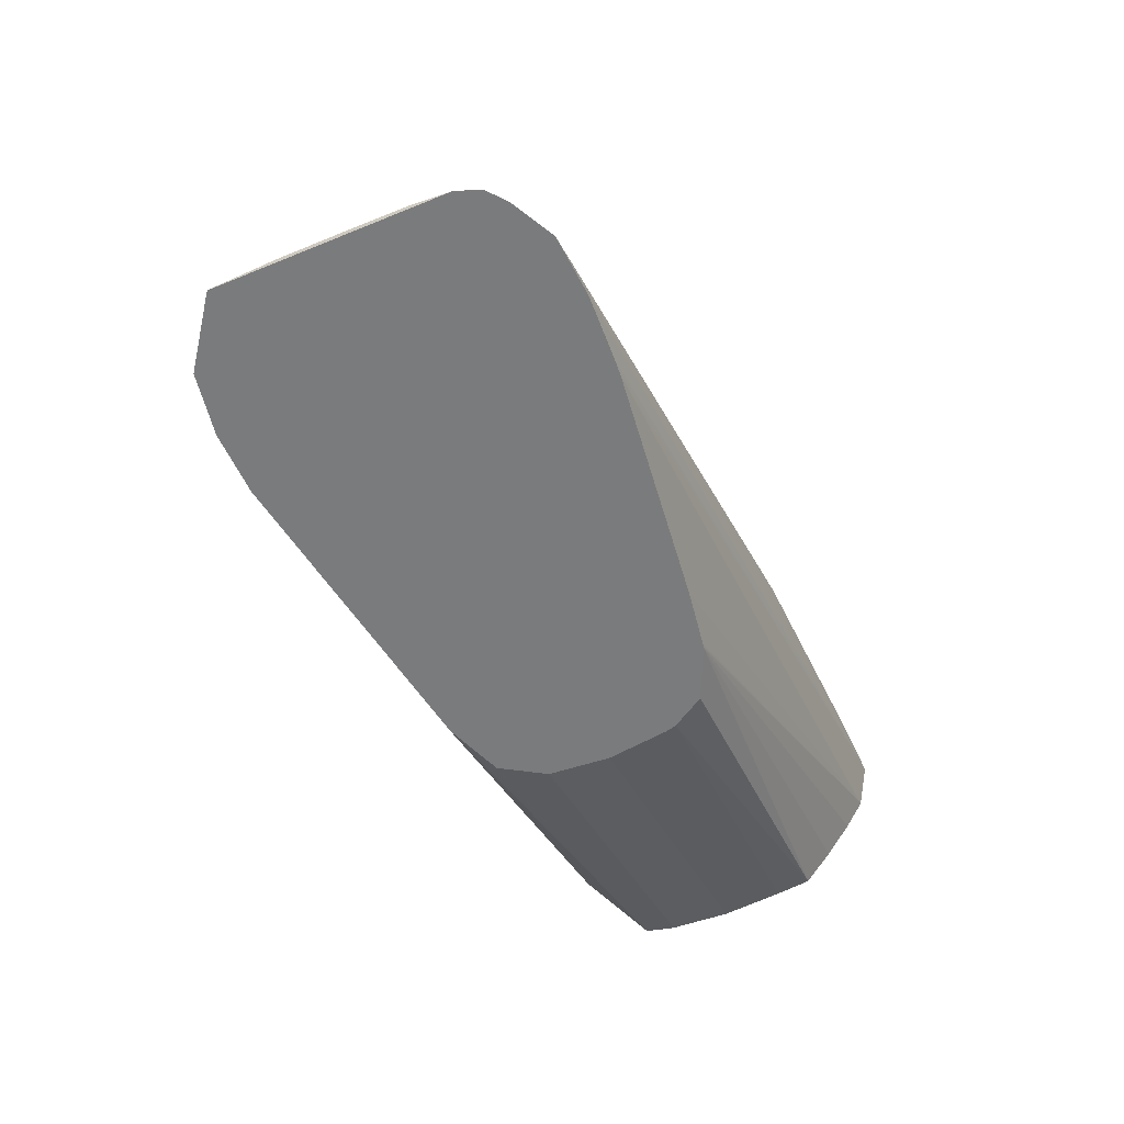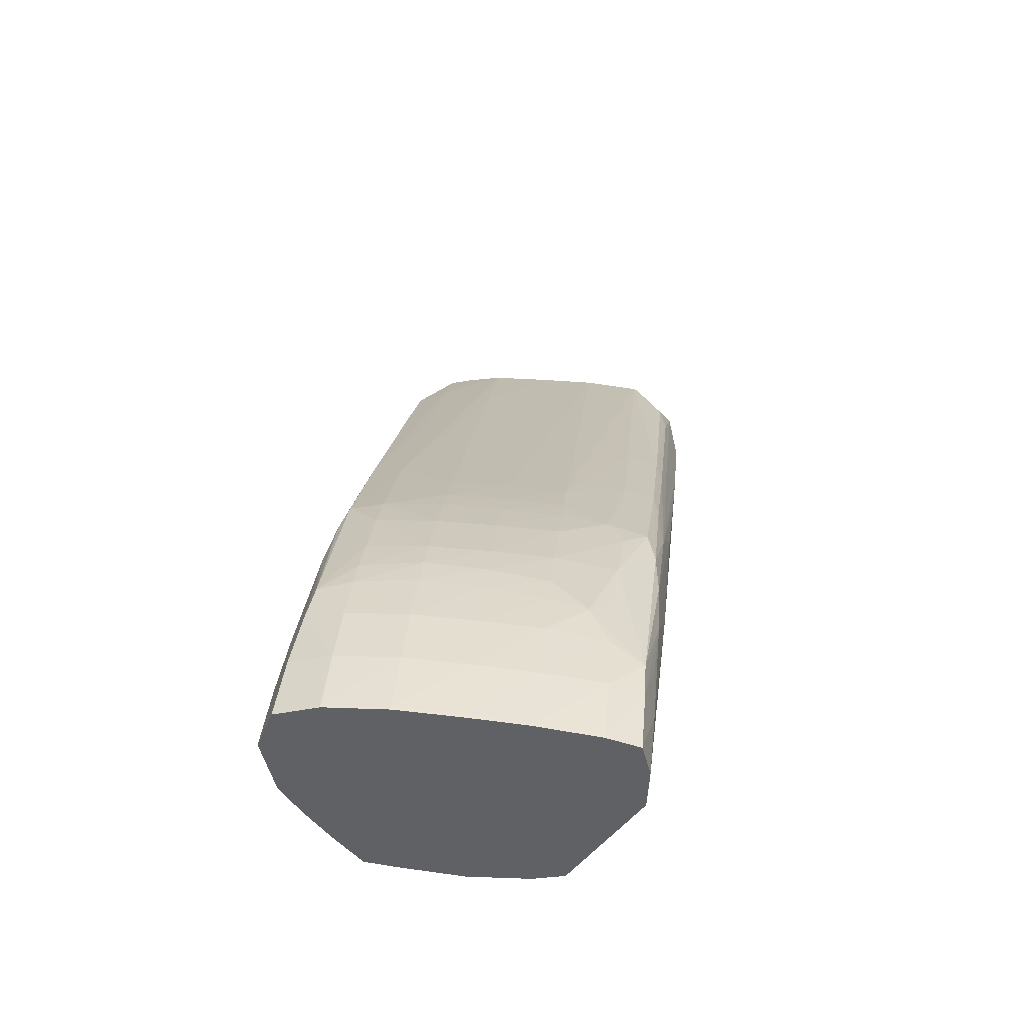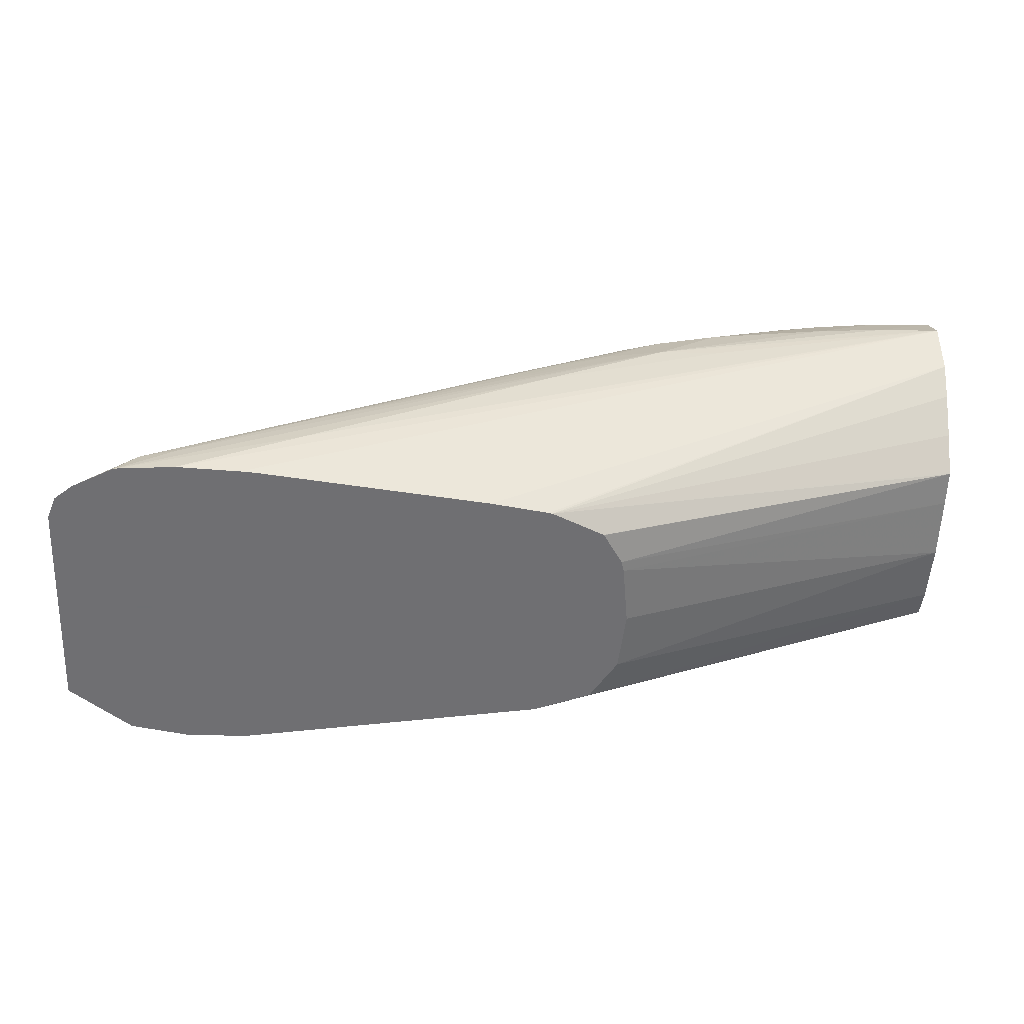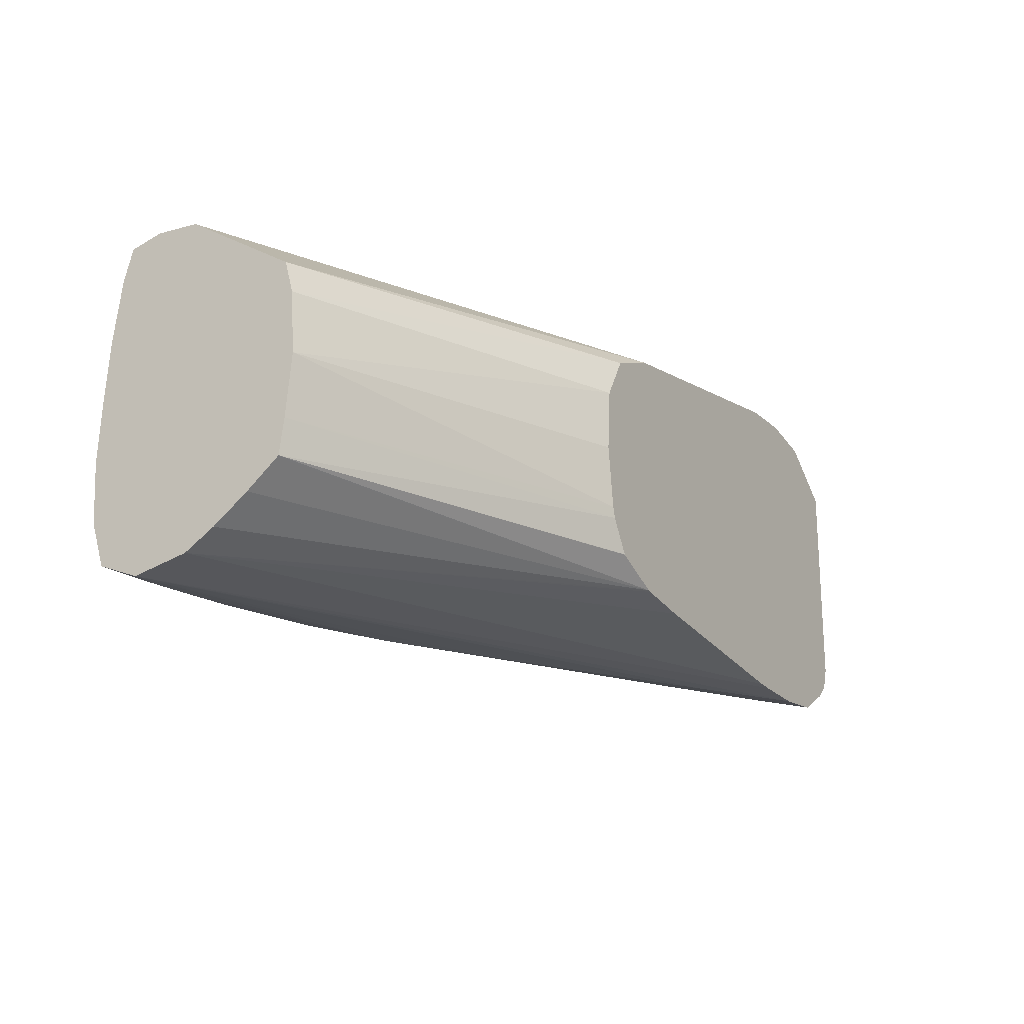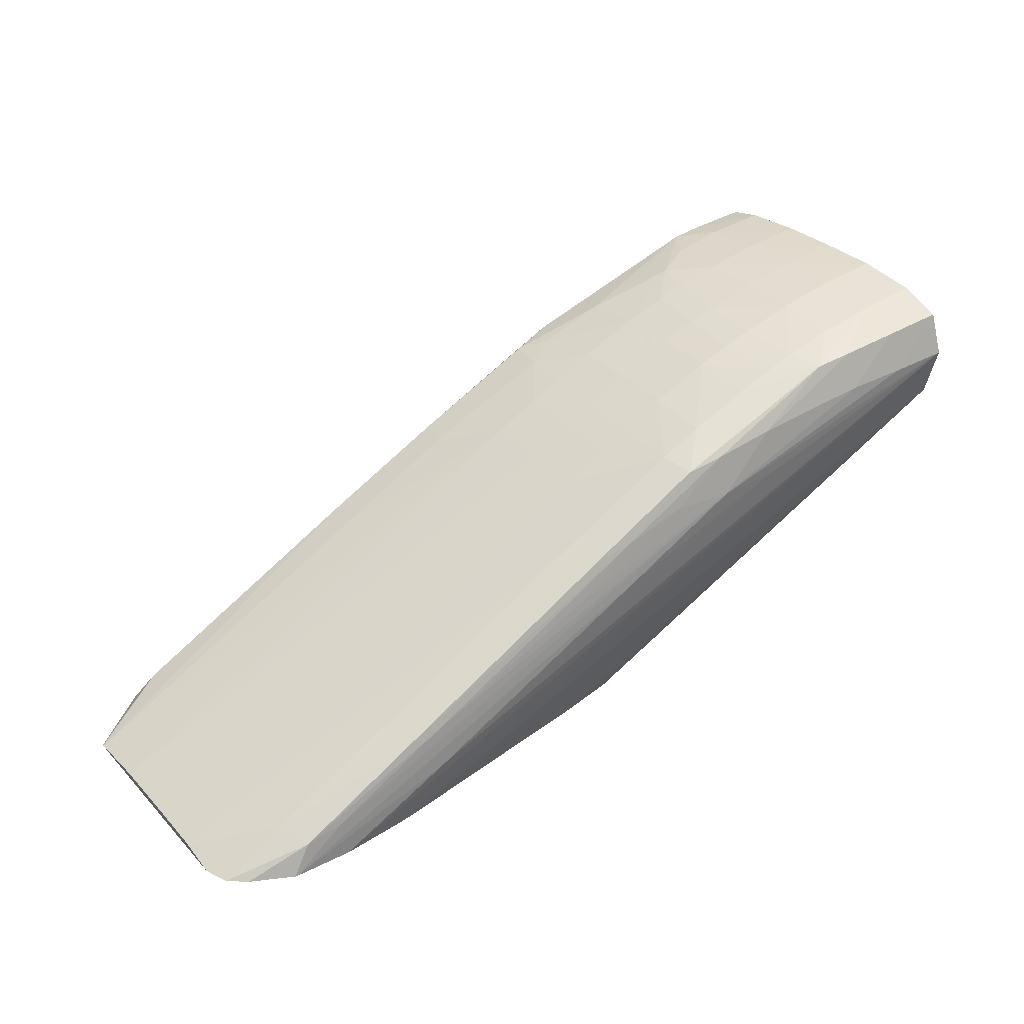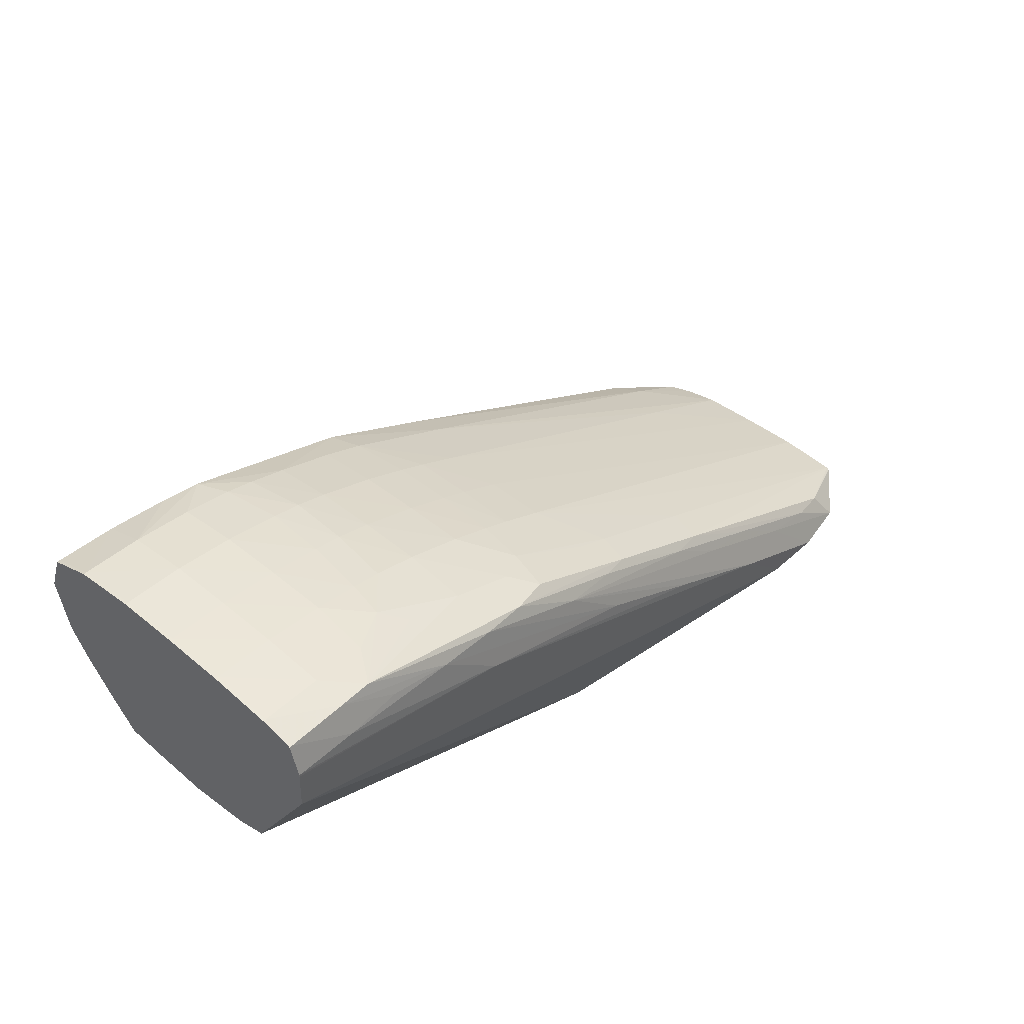
<metadata>
{"format":"obj","ext":"obj","renderer":"f3d","projection":"perspective","resolution":1024,"background":"white","views":[{"elev":-58.3,"azim":112.9,"up":"+Y"},{"elev":41.9,"azim":-84.7,"up":"+Y"},{"elev":-54.7,"azim":177.2,"up":"+Y"},{"elev":-19.7,"azim":-59.7,"up":"+Z"},{"elev":37.4,"azim":142.8,"up":"+Y"},{"elev":44.8,"azim":-48.0,"up":"+Y"}]}
</metadata>
<code>
v -0.04193 0.02739 -0.0002805
v -0.04193 0.02506 0.0002369
v -0.04193 0.02911 0.0003854
v -0.04181 0.02911 0.0003854
v -0.04181 0.02739 -0.0002791
v -0.01398 0.01727 0.0002634
v -0.009073 0.01488 0.000406
v -0.01167 0.01488 0.0004956
v -0.01233 0.01488 0.0005368
v -0.04193 0.0238 0.001031
v -0.02172 0.01488 0.001575
v -0.0241 0.01488 0.001922
v -0.02425 0.01488 0.001951
v -0.04193 0.02968 0.002167
v -0.04181 0.02968 0.002167
v -0.03928 0.02903 0.0004618
v -0.03928 0.02739 -0.0001909
v -0.02916 0.02486 -2.034e-05
v -0.03169 0.02486 -8.796e-05
v -0.0241 0.02233 6.051e-05
v -0.006703 0.01488 0.0006
v -0.04193 0.02233 0.002124
v -0.02641 0.01488 0.002912
v -0.04193 0.02097 0.003261
v -0.04193 0.02103 0.003209
v -0.04193 0.02968 0.00228
v -0.04181 0.02982 0.004698
v -0.03928 0.02972 0.004698
v -0.03928 0.02956 0.002167
v -0.03675 0.02887 0.0006323
v -0.03675 0.02739 -2.034e-05
v -0.03169 0.02696 0.000309
v -0.02916 0.02653 0.0005309
v -0.02672 0.02491 0.0003751
v -0.02164 0.02239 0.0004089
v -0.01398 0.019 0.0005971
v -0.00892 0.01643 0.0006544
v -0.007416 0.01611 0.0008161
v -0.006595 0.01488 0.0006191
v -0.02642 0.01488 0.002921
v -0.02726 0.01488 0.004265
v -0.04193 0.02078 0.004632
v -0.04193 0.02982 0.004698
v -0.04181 0.02968 0.007228
v -0.03928 0.02959 0.007228
v -0.03675 0.02929 0.007228
v -0.03675 0.0294 0.004698
v -0.03675 0.02924 0.002167
v -0.0351 0.02874 0.0007911
v -0.02762 0.02624 0.0007705
v -0.0241 0.02408 0.0005397
v -0.01244 0.01865 0.0007941
v -0.006927 0.01636 0.002167
v -0.004154 0.01488 0.002167
v -0.004893 0.01488 0.001544
v -0.02738 0.01488 0.004698
v -0.04193 0.02077 0.004698
v -0.04193 0.02968 0.007228
v -0.04181 0.02948 0.009757
v -0.03928 0.0294 0.009757
v -0.04193 0.02967 0.007339
v -0.03675 0.02912 0.009757
v -0.03485 0.02878 0.009757
v -0.0345 0.02887 0.007228
v -0.03435 0.02891 0.004698
v -0.03465 0.02885 0.002167
v -0.03338 0.02852 0.002167
v -0.03169 0.02799 0.002167
v -0.02916 0.02711 0.002167
v -0.02732 0.02638 0.002167
v -0.02218 0.0239 0.002167
v -0.02252 0.02373 0.0007647
v -0.01199 0.01887 0.002167
v -0.00386 0.0152 0.004698
v -0.003804 0.01517 0.004698
v -0.003804 0.01516 0.004628
v -0.003804 0.01488 0.003123
v -0.02772 0.01488 0.007228
v -0.04193 0.02052 0.007228
v -0.04193 0.02947 0.009757
v -0.04181 0.02912 0.01229
v -0.03928 0.02907 0.01229
v -0.03694 0.02883 0.01221
v -0.03519 0.02872 0.01132
v -0.03359 0.02852 0.009757
v -0.03323 0.02859 0.007228
v -0.03309 0.02862 0.004698
v -0.03169 0.02819 0.004698
v -0.02916 0.02727 0.004698
v -0.02719 0.02644 0.004698
v -0.02593 0.02587 0.004698
v -0.0241 0.025 0.004698
v -0.00892 0.01766 0.004698
v -0.003804 0.01521 0.007231
v -0.003804 0.01488 0.01237
v -0.02752 0.01488 0.009757
v -0.04193 0.02069 0.009757
v -0.04193 0.02911 0.0123
v -0.04193 0.02909 0.01237
v -0.04181 0.02872 0.01363
v -0.03928 0.02871 0.01362
v -0.0379 0.02867 0.01358
v -0.0343 0.02822 0.01221
v -0.03169 0.02754 0.01229
v -0.03169 0.028 0.009757
v -0.03169 0.02814 0.007228
v -0.02916 0.02723 0.007228
v -0.02722 0.02642 0.007228
v -0.02596 0.02586 0.007228
v -0.0241 0.02498 0.007228
v -0.003804 0.01518 0.009752
v -0.00386 0.01488 0.01243
v -0.003804 0.01492 0.01229
v -0.007274 0.01617 0.01377
v -0.02645 0.01488 0.01154
v -0.04193 0.02102 0.011
v -0.04193 0.02872 0.01362
v -0.04193 0.02739 0.01397
v -0.04181 0.02739 0.01398
v -0.03928 0.02739 0.01402
v -0.03694 0.02751 0.01394
v -0.03422 0.02693 0.01404
v -0.03169 0.02665 0.01397
v -0.02969 0.02636 0.01379
v -0.028 0.02607 0.01339
v -0.02897 0.02662 0.01245
v -0.02916 0.02711 0.009757
v -0.02733 0.02636 0.009757
v -0.02607 0.02581 0.009757
v -0.0241 0.0249 0.009757
v -0.003804 0.01492 0.01223
v -0.006431 0.01488 0.01432
v -0.01724 0.02132 0.01229
v -0.01756 0.02116 0.01368
v -0.00892 0.01656 0.01409
v -0.0263 0.01488 0.0116
v -0.04193 0.02103 0.01106
v -0.04193 0.02731 0.01398
v -0.03169 0.02486 0.01431
v -0.0241 0.02233 0.01442
v -0.02663 0.02448 0.01411
v -0.0241 0.02392 0.01385
v -0.02276 0.02363 0.0136
v -0.0276 0.02625 0.01171
v -0.02246 0.02377 0.01229
v -0.00892 0.01488 0.01474
v -0.01153 0.01736 0.01427
v -0.01905 0.0215 0.01395
v -0.01398 0.01903 0.01403
v -0.02409 0.01488 0.01248
v -0.04193 0.02558 0.01391
v -0.02158 0.0198 0.01451
v -0.01398 0.01727 0.0147
v -0.01905 0.0198 0.01457
v -0.01663 0.01986 0.01419
v -0.0241 0.02453 0.01229
v -0.01146 0.01488 0.01466
v -0.01651 0.01727 0.01461
f 1 2 10
f 1 10 22
f 1 22 25
f 1 25 24
f 1 24 42
f 1 42 57
f 1 57 79
f 1 79 97
f 1 97 116
f 1 116 137
f 1 137 151
f 1 151 138
f 1 138 118
f 1 118 117
f 1 117 99
f 1 99 98
f 1 98 80
f 1 80 61
f 1 61 58
f 1 58 43
f 1 43 26
f 1 26 14
f 1 14 3
f 1 3 4
f 1 4 5
f 1 5 6
f 1 6 7
f 1 7 8
f 1 8 9
f 1 9 2
f 2 9 11
f 2 11 12
f 2 12 13
f 2 13 10
f 3 14 15
f 3 15 4
f 4 15 16
f 4 16 17
f 4 17 5
f 5 17 18
f 5 18 19
f 5 19 6
f 6 20 21
f 6 21 7
f 6 19 20
f 7 21 39
f 7 39 55
f 7 55 54
f 7 54 77
f 7 77 95
f 7 95 112
f 7 112 132
f 7 132 146
f 7 146 157
f 7 157 150
f 7 150 136
f 7 136 115
f 7 115 96
f 7 96 78
f 7 78 56
f 7 56 41
f 7 41 40
f 7 40 23
f 7 23 13
f 7 13 12
f 7 12 11
f 7 11 9
f 7 9 8
f 10 13 22
f 13 23 24
f 13 24 25
f 13 25 22
f 14 26 15
f 15 27 28
f 15 28 29
f 15 29 16
f 15 26 27
f 16 29 30
f 16 30 31
f 16 31 17
f 17 31 18
f 18 31 32
f 18 32 33
f 18 33 34
f 18 34 35
f 18 35 36
f 18 36 37
f 18 37 20
f 18 20 19
f 20 37 21
f 21 37 38
f 21 38 39
f 23 40 24
f 24 41 42
f 24 40 41
f 26 43 27
f 27 43 44
f 27 44 45
f 27 45 28
f 28 45 46
f 28 46 47
f 28 47 48
f 28 48 29
f 29 48 49
f 29 49 30
f 30 49 32
f 30 32 31
f 32 49 33
f 33 50 51
f 33 51 34
f 33 49 50
f 34 51 35
f 35 51 36
f 36 51 52
f 36 52 38
f 36 38 37
f 38 52 53
f 38 53 54
f 38 54 55
f 38 55 39
f 41 56 57
f 41 57 42
f 43 58 44
f 44 59 60
f 44 60 45
f 44 58 61
f 44 61 59
f 45 60 62
f 45 62 46
f 46 62 63
f 46 63 64
f 46 64 47
f 47 64 65
f 47 65 66
f 47 66 48
f 48 66 49
f 49 66 67
f 49 67 68
f 49 68 50
f 50 68 69
f 50 69 70
f 50 70 71
f 50 71 72
f 50 72 51
f 51 72 52
f 52 72 53
f 53 72 73
f 53 73 74
f 53 74 75
f 53 75 76
f 53 76 77
f 53 77 54
f 56 78 79
f 56 79 57
f 59 61 80
f 59 80 81
f 59 81 82
f 59 82 60
f 60 82 83
f 60 83 62
f 62 83 84
f 62 84 63
f 63 84 85
f 63 85 64
f 64 85 86
f 64 86 65
f 65 86 87
f 65 87 66
f 66 87 67
f 67 87 88
f 67 88 68
f 68 88 69
f 69 89 70
f 69 88 89
f 70 89 90
f 70 90 91
f 70 91 92
f 70 92 71
f 71 92 93
f 71 93 74
f 71 74 73
f 71 73 72
f 74 94 75
f 74 93 94
f 75 94 111
f 75 111 131
f 75 131 113
f 75 113 95
f 75 95 77
f 75 77 76
f 78 96 79
f 79 96 97
f 80 98 81
f 81 98 99
f 81 99 100
f 81 100 101
f 81 101 82
f 82 101 102
f 82 102 83
f 83 102 84
f 84 103 104
f 84 104 105
f 84 105 85
f 84 102 103
f 85 105 86
f 86 105 106
f 86 106 87
f 87 106 88
f 88 106 107
f 88 107 89
f 89 107 108
f 89 108 90
f 90 108 109
f 90 109 91
f 91 109 110
f 91 110 92
f 92 110 94
f 92 94 93
f 94 110 111
f 95 113 114
f 95 114 112
f 96 115 97
f 97 115 116
f 99 117 100
f 100 117 118
f 100 118 119
f 100 119 120
f 100 120 101
f 101 120 121
f 101 121 122
f 101 122 102
f 102 122 123
f 102 123 124
f 102 124 104
f 102 104 103
f 104 124 125
f 104 125 126
f 104 126 105
f 105 126 127
f 105 127 106
f 106 127 107
f 107 127 128
f 107 128 108
f 108 128 129
f 108 129 109
f 109 129 130
f 109 130 110
f 110 130 111
f 111 130 131
f 112 114 132
f 113 131 130
f 113 130 133
f 113 133 134
f 113 134 114
f 114 135 132
f 114 134 135
f 115 136 137
f 115 137 116
f 118 138 119
f 119 138 139
f 119 139 120
f 120 139 122
f 120 122 121
f 122 139 140
f 122 140 123
f 123 141 124
f 123 140 141
f 124 141 142
f 124 142 143
f 124 143 125
f 125 144 126
f 125 143 144
f 126 144 127
f 127 144 128
f 128 144 129
f 129 144 130
f 130 144 145
f 130 145 133
f 132 135 147
f 132 147 146
f 133 145 134
f 134 145 143
f 134 143 148
f 134 148 149
f 134 149 135
f 135 149 147
f 136 150 137
f 137 150 151
f 138 151 139
f 139 151 152
f 139 152 153
f 139 153 154
f 139 154 140
f 140 154 141
f 141 154 153
f 141 153 155
f 141 155 148
f 141 148 142
f 142 148 143
f 143 145 156
f 143 156 144
f 144 156 145
f 146 147 153
f 146 153 157
f 147 149 155
f 147 155 153
f 148 155 149
f 150 157 151
f 151 157 158
f 151 158 152
f 152 158 153
f 153 158 157

</code>
